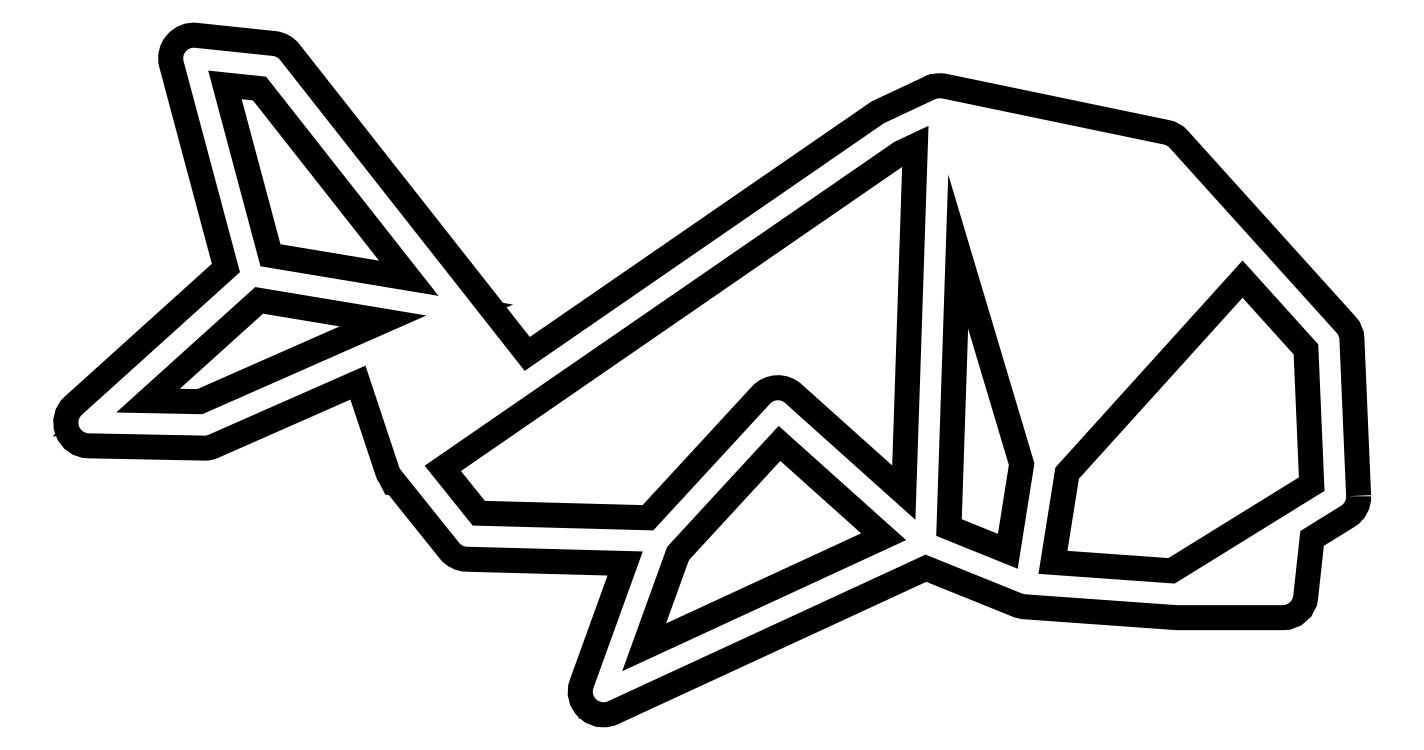
<metadata>
{"format":"dxf","ext":"dxf","renderer":"ezdxf+matplotlib","layout":"modelspace","background":"white","min_lineweight":24,"dpi":150}
</metadata>
<code>
0
SECTION
2
ENTITIES
0
SPLINE
8
Layer 1
210
0
220
0
230
1
70
    11
71
     3
72
   158
73
   154
74
     0
42
1e-10
43
1e-10
12
1
22
0
32
0
13
1
23
0
33
0
40
0
40
0
40
0
40
0
40
1
40
1
40
1
40
2
40
2
40
2
40
3
40
3
40
3
40
4
40
4
40
4
40
5
40
5
40
5
40
6
40
6
40
6
40
7
40
7
40
7
40
8
40
8
40
8
40
9
40
9
40
9
40
10
40
10
40
10
40
11
40
11
40
11
40
12
40
12
40
12
40
13
40
13
40
13
40
14
40
14
40
14
40
15
40
15
40
15
40
16
40
16
40
16
40
17
40
17
40
17
40
18
40
18
40
18
40
19
40
19
40
19
40
20
40
20
40
20
40
21
40
21
40
21
40
22
40
22
40
22
40
23
40
23
40
23
40
24
40
24
40
24
40
25
40
25
40
25
40
26
40
26
40
26
40
27
40
27
40
27
40
28
40
28
40
28
40
29
40
29
40
29
40
30
40
30
40
30
40
31
40
31
40
31
40
32
40
32
40
32
40
33
40
33
40
33
40
34
40
34
40
34
40
35
40
35
40
35
40
36
40
36
40
36
40
37
40
37
40
37
40
38
40
38
40
38
40
39
40
39
40
39
40
40
40
40
40
40
40
41
40
41
40
41
40
42
40
42
40
42
40
43
40
43
40
43
40
44
40
44
40
44
40
45
40
45
40
45
40
46
40
46
40
46
40
47
40
47
40
47
40
48
40
48
40
48
40
49
40
49
40
49
40
50
40
50
40
50
40
51
40
51
40
51
40
51
10
92.13
20
83.97
30
0
10
92.13
20
83.97
30
0
10
91.68
20
94.38
30
0
10
91.68
20
94.38
30
0
10
91.68
20
94.54
30
0
10
91.61
20
94.7
30
0
10
91.5
20
94.82
30
0
10
91.5
20
94.82
30
0
10
80.4
20
107.1
30
0
10
80.4
20
107.1
30
0
10
80.3
20
107.2
30
0
10
80.16
20
107.3
30
0
10
80.02
20
107.3
30
0
10
80.02
20
107.3
30
0
10
65.26
20
110.4
30
0
10
65.26
20
110.4
30
0
10
65.25
20
110.4
30
0
10
65.25
20
110.4
30
0
10
65.24
20
110.4
30
0
10
65.22
20
110.4
30
0
10
65.2
20
110.4
30
0
10
65.18
20
110.4
30
0
10
65.16
20
110.4
30
0
10
65.14
20
110.4
30
0
10
65.12
20
110.4
30
0
10
65.11
20
110.4
30
0
10
65.1
20
110.4
30
0
10
65.1
20
110.4
30
0
10
65.04
20
110.4
30
0
10
65
20
110.4
30
0
10
64.95
20
110.4
30
0
10
64.94
20
110.4
30
0
10
64.93
20
110.4
30
0
10
64.92
20
110.4
30
0
10
64.9
20
110.4
30
0
10
64.88
20
110.4
30
0
10
64.86
20
110.4
30
0
10
64.85
20
110.4
30
0
10
64.83
20
110.4
30
0
10
64.82
20
110.4
30
0
10
64.82
20
110.4
30
0
10
61.47
20
108.8
30
0
10
61.47
20
108.8
30
0
10
61.44
20
108.8
30
0
10
61.4
20
108.8
30
0
10
61.37
20
108.7
30
0
10
61.37
20
108.7
30
0
10
37.53
20
92.3
30
0
10
37.53
20
92.3
30
0
10
37.53
20
92.3
30
0
10
21.27
20
113
30
0
10
21.27
20
113
30
0
10
21.16
20
113.1
30
0
10
20.98
20
113.2
30
0
10
20.79
20
113.2
30
0
10
20.79
20
113.2
30
0
10
15.62
20
113.8
30
0
10
15.62
20
113.8
30
0
10
15.38
20
113.8
30
0
10
15.16
20
113.7
30
0
10
15.01
20
113.5
30
0
10
14.86
20
113.4
30
0
10
14.8
20
113.1
30
0
10
14.86
20
112.9
30
0
10
14.86
20
112.9
30
0
10
18.61
20
98.87
30
0
10
18.61
20
98.87
30
0
10
18.61
20
98.87
30
0
10
8.105
20
89.39
30
0
10
8.105
20
89.39
30
0
10
7.889
20
89.19
30
0
10
7.814
20
88.89
30
0
10
7.916
20
88.61
30
0
10
8.018
20
88.34
30
0
10
8.275
20
88.16
30
0
10
8.566
20
88.15
30
0
10
8.566
20
88.15
30
0
10
16.24
20
88
30
0
10
16.24
20
88
30
0
10
16.24
20
88
30
0
10
16.25
20
88
30
0
10
16.25
20
88
30
0
10
16.35
20
88
30
0
10
16.45
20
88.02
30
0
10
16.54
20
88.06
30
0
10
16.54
20
88.06
30
0
10
26.95
20
92.65
30
0
10
26.95
20
92.65
30
0
10
26.95
20
92.65
30
0
10
29.18
20
85.94
30
0
10
29.18
20
85.94
30
0
10
29.2
20
85.87
30
0
10
29.24
20
85.79
30
0
10
29.29
20
85.72
30
0
10
29.29
20
85.72
30
0
10
29.29
20
85.72
30
0
10
29.29
20
85.72
30
0
10
29.3
20
85.72
30
0
10
29.3
20
85.71
30
0
10
29.3
20
85.71
30
0
10
29.3
20
85.71
30
0
10
33.18
20
80.88
30
0
10
33.18
20
80.88
30
0
10
33.31
20
80.72
30
0
10
33.5
20
80.62
30
0
10
33.71
20
80.61
30
0
10
33.71
20
80.61
30
0
10
45.38
20
80.3
30
0
10
45.38
20
80.3
30
0
10
45.38
20
80.3
30
0
10
42.1
20
71.23
30
0
10
42.1
20
71.23
30
0
10
42.01
20
70.96
30
0
10
42.08
20
70.66
30
0
10
42.29
20
70.46
30
0
10
42.43
20
70.34
30
0
10
42.6
20
70.28
30
0
10
42.77
20
70.28
30
0
10
42.87
20
70.28
30
0
10
42.97
20
70.3
30
0
10
43.07
20
70.34
30
0
10
43.07
20
70.34
30
0
10
64.18
20
80.09
30
0
10
64.18
20
80.09
30
0
10
64.18
20
80.09
30
0
10
70.6
20
77.5
30
0
10
70.6
20
77.5
30
0
10
70.64
20
77.49
30
0
10
70.68
20
77.49
30
0
10
70.71
20
77.48
30
0
10
70.75
20
77.47
30
0
10
70.78
20
77.46
30
0
10
70.81
20
77.45
30
0
10
70.81
20
77.45
30
0
10
80.86
20
76.73
30
0
10
80.86
20
76.73
30
0
10
80.88
20
76.73
30
0
10
80.9
20
76.73
30
0
10
80.91
20
76.73
30
0
10
80.91
20
76.73
30
0
10
87.91
20
76.73
30
0
10
87.91
20
76.73
30
0
10
88.27
20
76.73
30
0
10
88.58
20
77
30
0
10
88.62
20
77.36
30
0
10
88.62
20
77.36
30
0
10
89.09
20
81.66
30
0
10
89.09
20
81.66
30
0
10
89.09
20
81.66
30
0
10
91.79
20
83.34
30
0
10
91.79
20
83.34
30
0
10
92.01
20
83.47
30
0
10
92.14
20
83.72
30
0
10
92.13
20
83.97
30
0
0
POLYLINE
8
Layer 1
66
     1
10
0
20
0
30
0
0
VERTEX
8
Layer 1
10
84.29
20
100.7
30
0
0
VERTEX
8
Layer 1
10
72.46
20
87.61
30
0
0
VERTEX
8
Layer 1
10
66.14
20
108.8
30
0
0
VERTEX
8
Layer 1
10
79.5
20
106
30
0
0
VERTEX
8
Layer 1
10
84.29
20
100.7
30
0
0
SEQEND
8
Layer 1
0
POLYLINE
8
Layer 1
66
     1
10
0
20
0
30
0
0
VERTEX
8
Layer 1
10
65.68
20
105.4
30
0
0
VERTEX
8
Layer 1
10
71.41
20
86.15
30
0
0
VERTEX
8
Layer 1
10
70.3
20
79.15
30
0
0
VERTEX
8
Layer 1
10
64.89
20
81.34
30
0
0
VERTEX
8
Layer 1
10
65.68
20
105.4
30
0
0
SEQEND
8
Layer 1
0
POLYLINE
8
Layer 1
66
     1
10
0
20
0
30
0
0
VERTEX
8
Layer 1
10
20.35
20
111.9
30
0
0
VERTEX
8
Layer 1
10
31.81
20
97.29
30
0
0
VERTEX
8
Layer 1
10
19.97
20
99.25
30
0
0
VERTEX
8
Layer 1
10
16.5
20
112.3
30
0
0
VERTEX
8
Layer 1
10
20.35
20
111.9
30
0
0
SEQEND
8
Layer 1
0
POLYLINE
8
Layer 1
66
     1
10
0
20
0
30
0
0
VERTEX
8
Layer 1
10
16.11
20
89.42
30
0
0
VERTEX
8
Layer 1
10
10.38
20
89.54
30
0
0
VERTEX
8
Layer 1
10
19.63
20
97.88
30
0
0
VERTEX
8
Layer 1
10
31
20
95.98
30
0
0
VERTEX
8
Layer 1
10
16.11
20
89.42
30
0
0
SEQEND
8
Layer 1
0
POLYLINE
8
Layer 1
66
     1
10
0
20
0
30
0
0
VERTEX
8
Layer 1
10
28.26
20
93.23
30
0
0
VERTEX
8
Layer 1
10
33.27
20
95.43
30
0
0
VERTEX
8
Layer 1
10
36.37
20
91.5
30
0
0
VERTEX
8
Layer 1
10
30.23
20
87.27
30
0
0
VERTEX
8
Layer 1
10
28.26
20
93.23
30
0
0
SEQEND
8
Layer 1
0
SPLINE
8
Layer 1
210
0
220
0
230
1
70
    11
71
     3
72
    29
73
    25
74
     0
42
1e-10
43
1e-10
12
1
22
0
32
0
13
1
23
0
33
0
40
0
40
0
40
0
40
0
40
1
40
1
40
1
40
2
40
2
40
2
40
3
40
3
40
3
40
4
40
4
40
4
40
5
40
5
40
5
40
6
40
6
40
6
40
7
40
7
40
7
40
8
40
8
40
8
40
8
10
30.89
20
86
30
0
10
30.89
20
86
30
0
10
62.13
20
107.5
30
0
10
62.13
20
107.5
30
0
10
62.13
20
107.5
30
0
10
64.37
20
108.6
30
0
10
64.37
20
108.6
30
0
10
64.37
20
108.6
30
0
10
63.5
20
82.4
30
0
10
63.5
20
82.4
30
0
10
63.5
20
82.4
30
0
10
54.84
20
90.17
30
0
10
54.84
20
90.17
30
0
10
54.55
20
90.43
30
0
10
54.11
20
90.41
30
0
10
53.84
20
90.12
30
0
10
53.84
20
90.12
30
0
10
46.08
20
81.7
30
0
10
46.08
20
81.7
30
0
10
46.08
20
81.7
30
0
10
34.08
20
82.02
30
0
10
34.08
20
82.02
30
0
10
34.08
20
82.02
30
0
10
30.89
20
86
30
0
10
30.89
20
86
30
0
0
POLYLINE
8
Layer 1
66
     1
10
0
20
0
30
0
0
VERTEX
8
Layer 1
10
47
20
80.61
30
0
0
VERTEX
8
Layer 1
10
54.41
20
88.65
30
0
0
VERTEX
8
Layer 1
10
62.88
20
81.06
30
0
0
VERTEX
8
Layer 1
10
44.01
20
72.34
30
0
0
VERTEX
8
Layer 1
10
47
20
80.61
30
0
0
SEQEND
8
Layer 1
0
POLYLINE
8
Layer 1
66
     1
10
0
20
0
30
0
0
VERTEX
8
Layer 1
10
87.27
20
78.15
30
0
0
VERTEX
8
Layer 1
10
83.41
20
78.15
30
0
0
VERTEX
8
Layer 1
10
87.56
20
80.72
30
0
0
VERTEX
8
Layer 1
10
87.27
20
78.15
30
0
0
SEQEND
8
Layer 1
0
POLYLINE
8
Layer 1
66
     1
10
0
20
0
30
0
0
VERTEX
8
Layer 1
10
80.74
20
78.17
30
0
0
VERTEX
8
Layer 1
10
71.68
20
78.81
30
0
0
VERTEX
8
Layer 1
10
72.8
20
85.88
30
0
0
VERTEX
8
Layer 1
10
85.25
20
99.64
30
0
0
VERTEX
8
Layer 1
10
90.28
20
94.07
30
0
0
VERTEX
8
Layer 1
10
90.69
20
84.33
30
0
0
VERTEX
8
Layer 1
10
80.74
20
78.17
30
0
0
SEQEND
8
Layer 1
0
HATCH
8
Layer 1
10
0
20
0
30
0
210
0
220
0
230
1
2
SOLID
70
     1
71
     0
91
       10
92
        1
93
        1
72
     4
94
        3
73
     0
74
     1
95
      158
96
      154
40
0
40
0
40
0
40
0
40
1
40
1
40
1
40
2
40
2
40
2
40
3
40
3
40
3
40
4
40
4
40
4
40
5
40
5
40
5
40
6
40
6
40
6
40
7
40
7
40
7
40
8
40
8
40
8
40
9
40
9
40
9
40
10
40
10
40
10
40
11
40
11
40
11
40
12
40
12
40
12
40
13
40
13
40
13
40
14
40
14
40
14
40
15
40
15
40
15
40
16
40
16
40
16
40
17
40
17
40
17
40
18
40
18
40
18
40
19
40
19
40
19
40
20
40
20
40
20
40
21
40
21
40
21
40
22
40
22
40
22
40
23
40
23
40
23
40
24
40
24
40
24
40
25
40
25
40
25
40
26
40
26
40
26
40
27
40
27
40
27
40
28
40
28
40
28
40
29
40
29
40
29
40
30
40
30
40
30
40
31
40
31
40
31
40
32
40
32
40
32
40
33
40
33
40
33
40
34
40
34
40
34
40
35
40
35
40
35
40
36
40
36
40
36
40
37
40
37
40
37
40
38
40
38
40
38
40
39
40
39
40
39
40
40
40
40
40
40
40
41
40
41
40
41
40
42
40
42
40
42
40
43
40
43
40
43
40
44
40
44
40
44
40
45
40
45
40
45
40
46
40
46
40
46
40
47
40
47
40
47
40
48
40
48
40
48
40
49
40
49
40
49
40
50
40
50
40
50
40
51
40
51
40
51
40
51
10
92.13
20
83.97
10
92.13
20
83.97
10
91.68
20
94.38
10
91.68
20
94.38
10
91.68
20
94.54
10
91.61
20
94.7
10
91.5
20
94.82
10
91.5
20
94.82
10
80.4
20
107.1
10
80.4
20
107.1
10
80.3
20
107.2
10
80.16
20
107.3
10
80.02
20
107.3
10
80.02
20
107.3
10
65.26
20
110.4
10
65.26
20
110.4
10
65.25
20
110.4
10
65.25
20
110.4
10
65.24
20
110.4
10
65.22
20
110.4
10
65.2
20
110.4
10
65.18
20
110.4
10
65.16
20
110.4
10
65.14
20
110.4
10
65.12
20
110.4
10
65.11
20
110.4
10
65.1
20
110.4
10
65.1
20
110.4
10
65.04
20
110.4
10
65
20
110.4
10
64.95
20
110.4
10
64.94
20
110.4
10
64.93
20
110.4
10
64.92
20
110.4
10
64.9
20
110.4
10
64.88
20
110.4
10
64.86
20
110.4
10
64.85
20
110.4
10
64.83
20
110.4
10
64.82
20
110.4
10
64.82
20
110.4
10
61.47
20
108.8
10
61.47
20
108.8
10
61.44
20
108.8
10
61.4
20
108.8
10
61.37
20
108.7
10
61.37
20
108.7
10
37.53
20
92.3
10
37.53
20
92.3
10
37.53
20
92.3
10
21.27
20
113
10
21.27
20
113
10
21.16
20
113.1
10
20.98
20
113.2
10
20.79
20
113.2
10
20.79
20
113.2
10
15.62
20
113.8
10
15.62
20
113.8
10
15.38
20
113.8
10
15.16
20
113.7
10
15.01
20
113.5
10
14.86
20
113.4
10
14.8
20
113.1
10
14.86
20
112.9
10
14.86
20
112.9
10
18.61
20
98.87
10
18.61
20
98.87
10
18.61
20
98.87
10
8.105
20
89.39
10
8.105
20
89.39
10
7.889
20
89.19
10
7.814
20
88.89
10
7.916
20
88.61
10
8.018
20
88.34
10
8.275
20
88.16
10
8.566
20
88.15
10
8.566
20
88.15
10
16.24
20
88
10
16.24
20
88
10
16.24
20
88
10
16.25
20
88
10
16.25
20
88
10
16.35
20
88
10
16.45
20
88.02
10
16.54
20
88.06
10
16.54
20
88.06
10
26.95
20
92.65
10
26.95
20
92.65
10
26.95
20
92.65
10
29.18
20
85.94
10
29.18
20
85.94
10
29.2
20
85.87
10
29.24
20
85.79
10
29.29
20
85.72
10
29.29
20
85.72
10
29.29
20
85.72
10
29.29
20
85.72
10
29.3
20
85.72
10
29.3
20
85.71
10
29.3
20
85.71
10
29.3
20
85.71
10
33.18
20
80.88
10
33.18
20
80.88
10
33.31
20
80.72
10
33.5
20
80.62
10
33.71
20
80.61
10
33.71
20
80.61
10
45.38
20
80.3
10
45.38
20
80.3
10
45.38
20
80.3
10
42.1
20
71.23
10
42.1
20
71.23
10
42.01
20
70.96
10
42.08
20
70.66
10
42.29
20
70.46
10
42.43
20
70.34
10
42.6
20
70.28
10
42.77
20
70.28
10
42.87
20
70.28
10
42.97
20
70.3
10
43.07
20
70.34
10
43.07
20
70.34
10
64.18
20
80.09
10
64.18
20
80.09
10
64.18
20
80.09
10
70.6
20
77.5
10
70.6
20
77.5
10
70.64
20
77.49
10
70.68
20
77.49
10
70.71
20
77.48
10
70.75
20
77.47
10
70.78
20
77.46
10
70.81
20
77.45
10
70.81
20
77.45
10
80.86
20
76.73
10
80.86
20
76.73
10
80.88
20
76.73
10
80.9
20
76.73
10
80.91
20
76.73
10
80.91
20
76.73
10
87.91
20
76.73
10
87.91
20
76.73
10
88.27
20
76.73
10
88.58
20
77
10
88.62
20
77.36
10
88.62
20
77.36
10
89.09
20
81.66
10
89.09
20
81.66
10
89.09
20
81.66
10
91.79
20
83.34
10
91.79
20
83.34
10
92.01
20
83.47
10
92.14
20
83.72
10
92.13
20
83.97
97
        0
97
        0
92
        1
93
        4
72
     1
10
84.29
20
100.7
11
72.46
21
87.61
72
     1
10
72.46
20
87.61
11
66.14
21
108.8
72
     1
10
66.14
20
108.8
11
79.5
21
106
72
     1
10
79.5
20
106
11
84.29
21
100.7
97
        0
92
        1
93
        4
72
     1
10
65.68
20
105.4
11
71.41
21
86.15
72
     1
10
71.41
20
86.15
11
70.3
21
79.15
72
     1
10
70.3
20
79.15
11
64.89
21
81.34
72
     1
10
64.89
20
81.34
11
65.68
21
105.4
97
        0
92
        1
93
        4
72
     1
10
20.35
20
111.9
11
31.81
21
97.29
72
     1
10
31.81
20
97.29
11
19.97
21
99.25
72
     1
10
19.97
20
99.25
11
16.5
21
112.3
72
     1
10
16.5
20
112.3
11
20.35
21
111.9
97
        0
92
        1
93
        4
72
     1
10
16.11
20
89.42
11
10.38
21
89.54
72
     1
10
10.38
20
89.54
11
19.63
21
97.88
72
     1
10
19.63
20
97.88
11
31
21
95.98
72
     1
10
31
20
95.98
11
16.11
21
89.42
97
        0
92
        1
93
        4
72
     1
10
28.26
20
93.23
11
33.27
21
95.43
72
     1
10
33.27
20
95.43
11
36.37
21
91.5
72
     1
10
36.37
20
91.5
11
30.23
21
87.27
72
     1
10
30.23
20
87.27
11
28.26
21
93.23
97
        0
92
        1
93
        1
72
     4
94
        3
73
     0
74
     1
95
       29
96
       25
40
0
40
0
40
0
40
0
40
1
40
1
40
1
40
2
40
2
40
2
40
3
40
3
40
3
40
4
40
4
40
4
40
5
40
5
40
5
40
6
40
6
40
6
40
7
40
7
40
7
40
8
40
8
40
8
40
8
10
30.89
20
86
10
30.89
20
86
10
62.13
20
107.5
10
62.13
20
107.5
10
62.13
20
107.5
10
64.37
20
108.6
10
64.37
20
108.6
10
64.37
20
108.6
10
63.5
20
82.4
10
63.5
20
82.4
10
63.5
20
82.4
10
54.84
20
90.17
10
54.84
20
90.17
10
54.55
20
90.43
10
54.11
20
90.41
10
53.84
20
90.12
10
53.84
20
90.12
10
46.08
20
81.7
10
46.08
20
81.7
10
46.08
20
81.7
10
34.08
20
82.02
10
34.08
20
82.02
10
34.08
20
82.02
10
30.89
20
86
10
30.89
20
86
97
        0
97
        0
92
        1
93
        4
72
     1
10
47
20
80.61
11
54.41
21
88.65
72
     1
10
54.41
20
88.65
11
62.88
21
81.06
72
     1
10
62.88
20
81.06
11
44.01
21
72.34
72
     1
10
44.01
20
72.34
11
47
21
80.61
97
        0
92
        1
93
        3
72
     1
10
87.27
20
78.15
11
83.41
21
78.15
72
     1
10
83.41
20
78.15
11
87.56
21
80.72
72
     1
10
87.56
20
80.72
11
87.27
21
78.15
97
        0
92
        1
93
        6
72
     1
10
80.74
20
78.17
11
71.68
21
78.81
72
     1
10
71.68
20
78.81
11
72.8
21
85.88
72
     1
10
72.8
20
85.88
11
85.25
21
99.64
72
     1
10
85.25
20
99.64
11
90.28
21
94.07
72
     1
10
90.28
20
94.07
11
90.69
21
84.33
72
     1
10
90.69
20
84.33
11
80.74
21
78.17
97
        0
75
     2
76
     1
98
        0
0
ENDSEC
0
EOF

</code>
